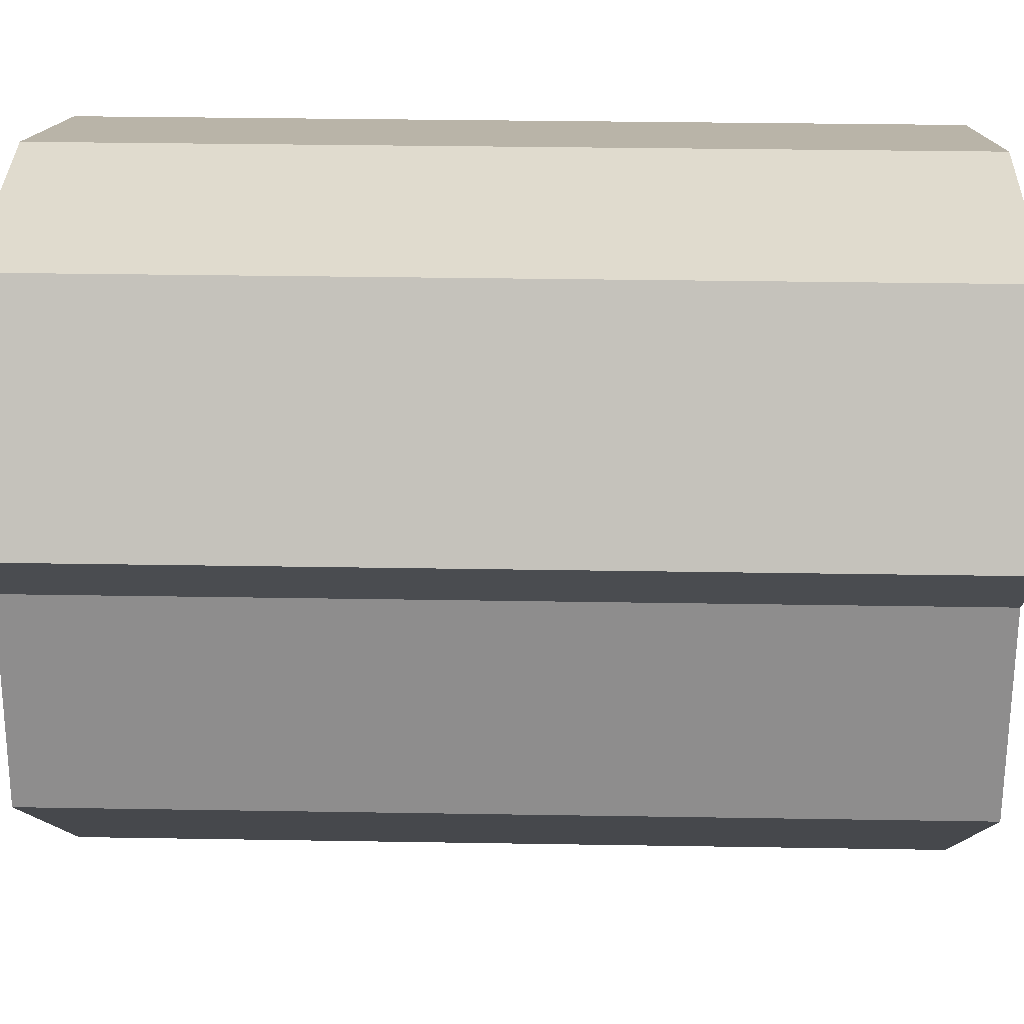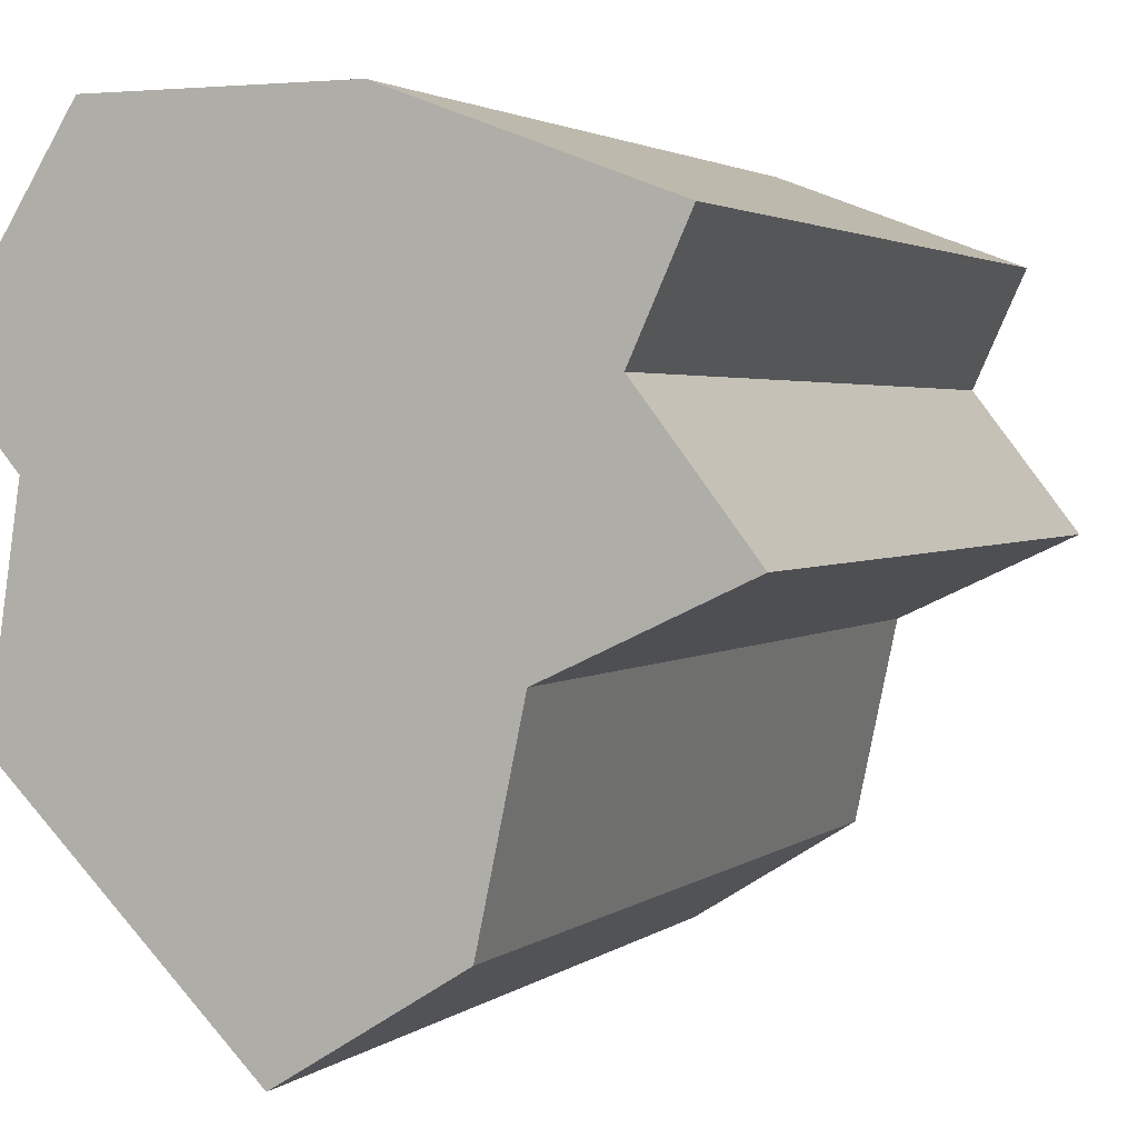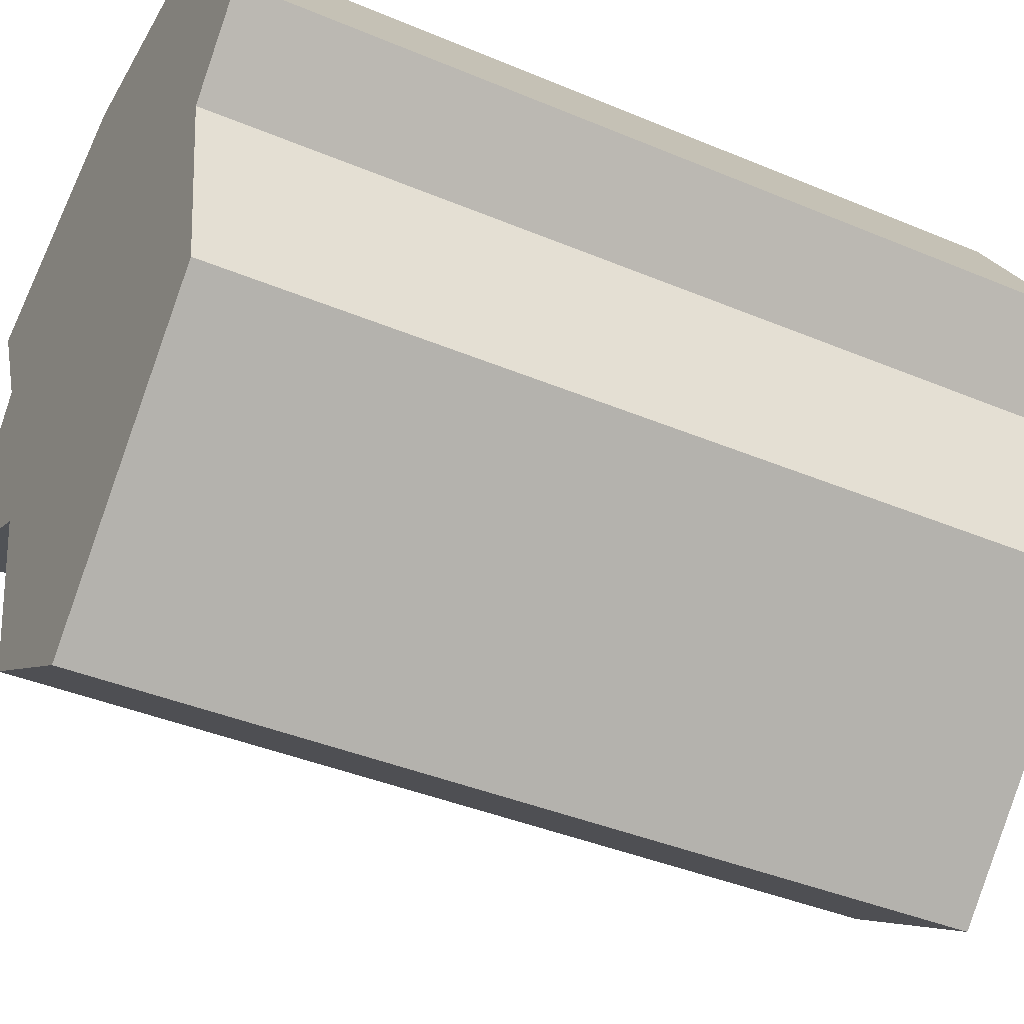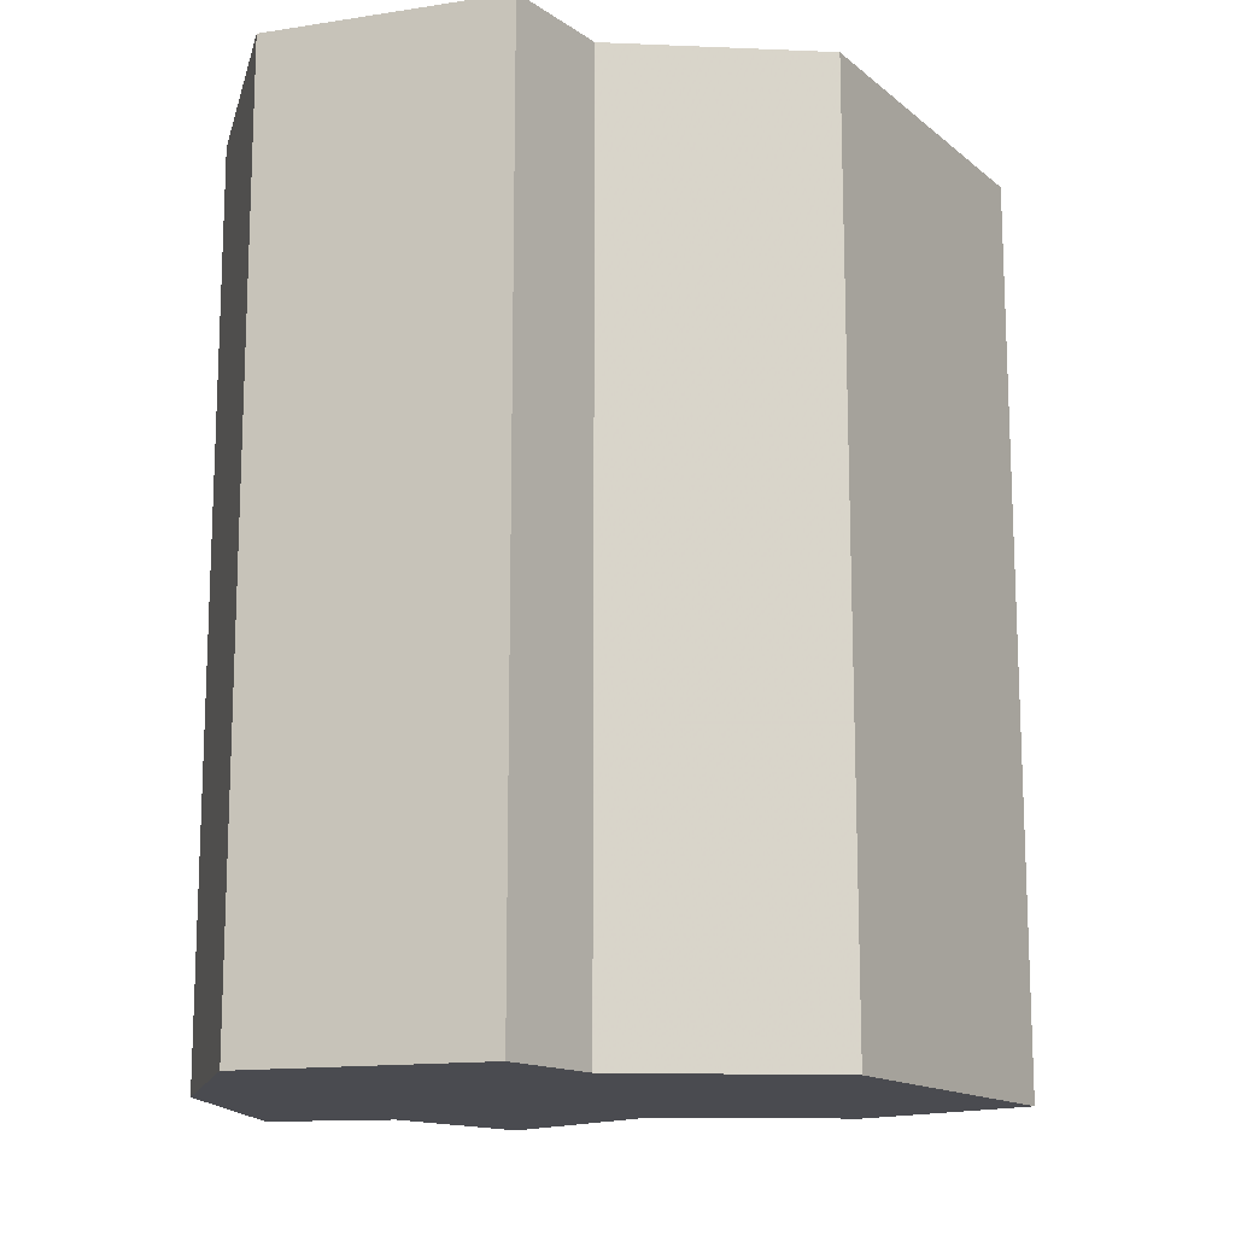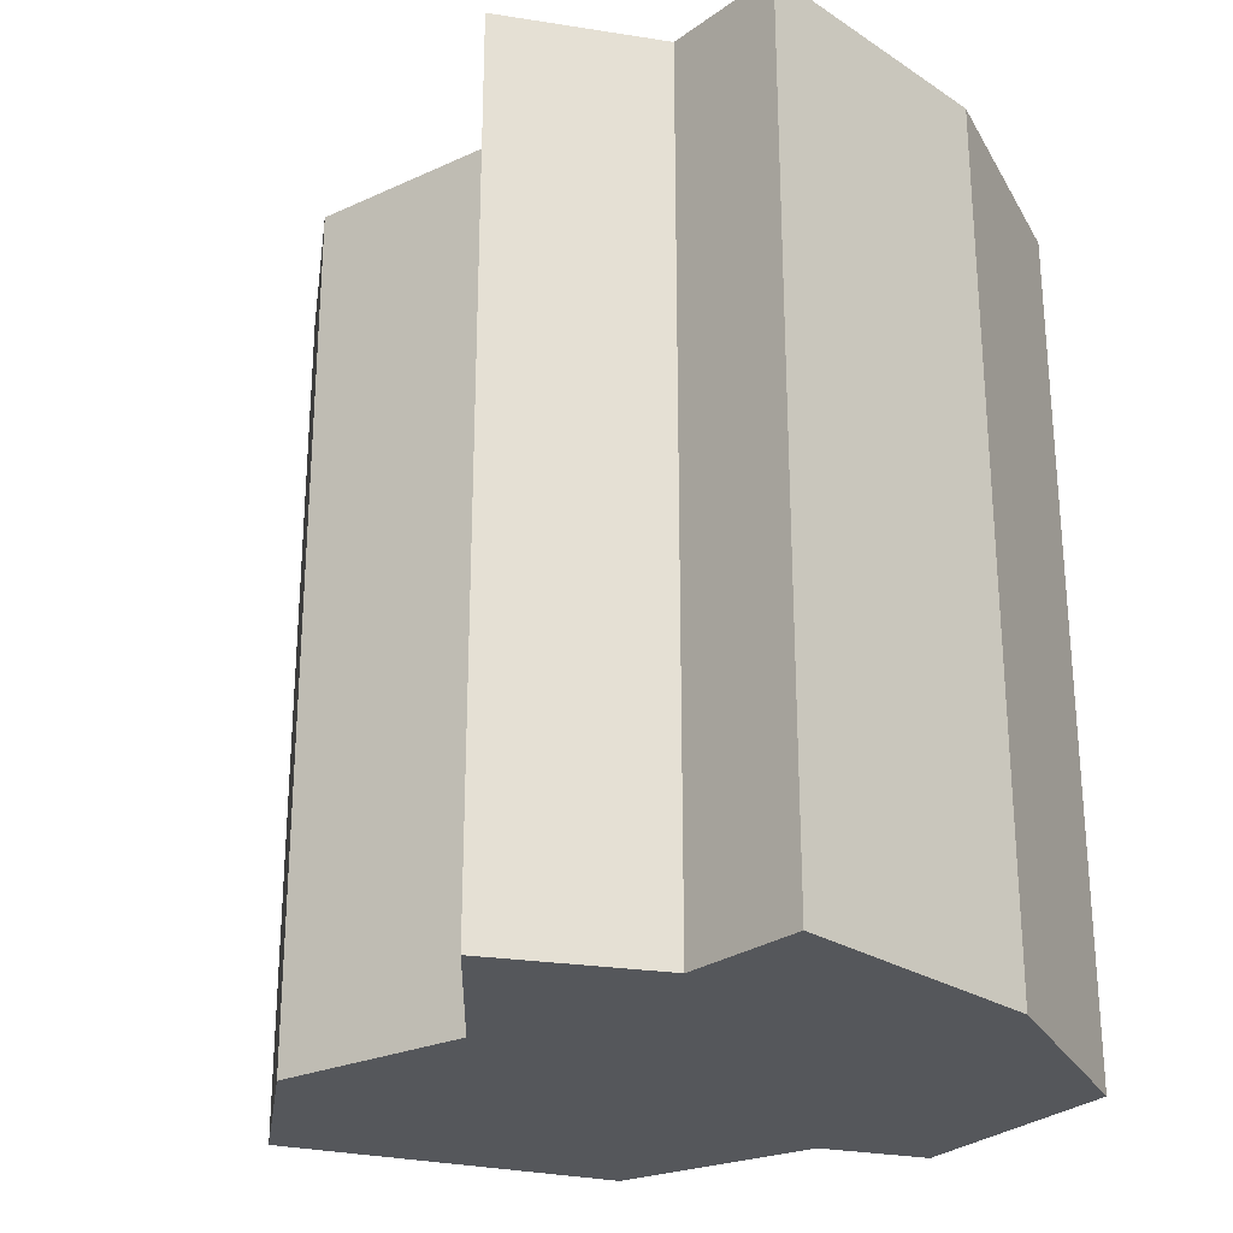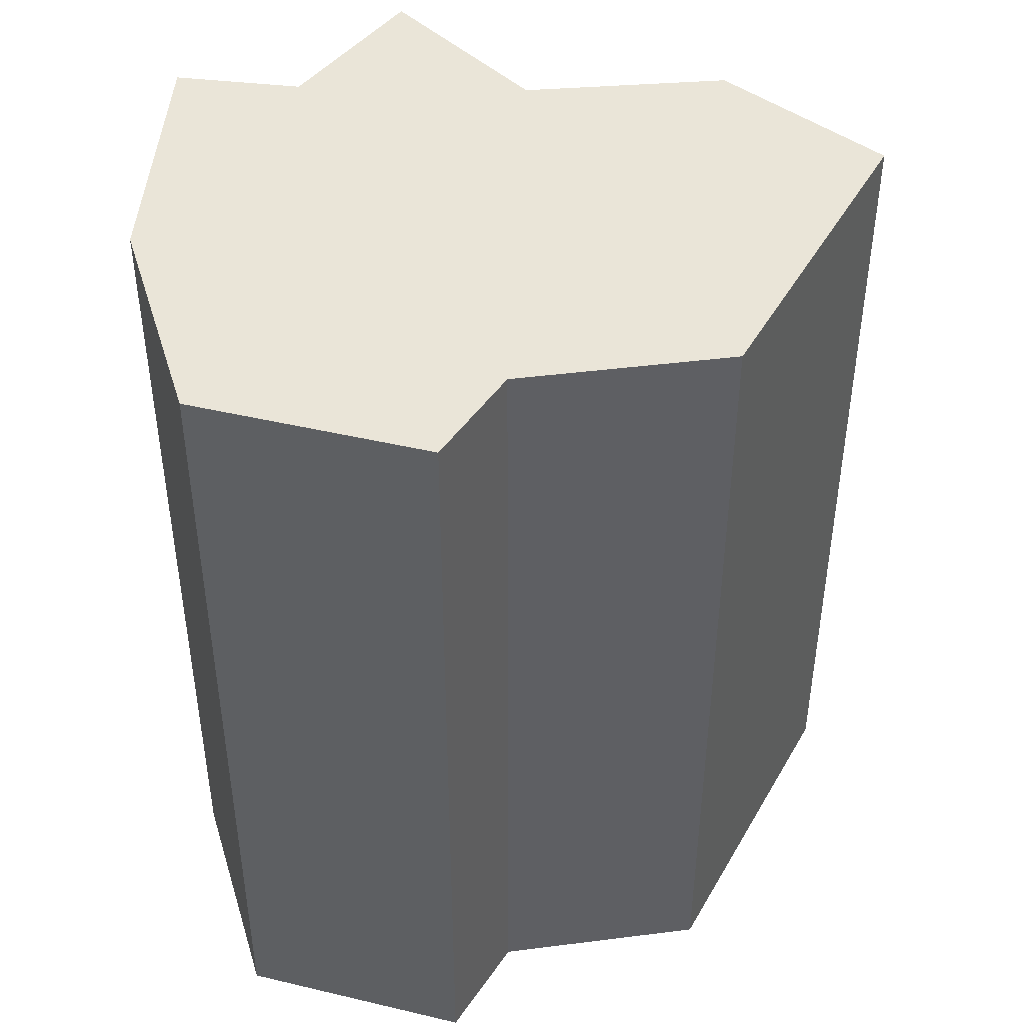
<metadata>
{"format":"obj","ext":"obj","renderer":"f3d","projection":"perspective","resolution":1024,"background":"white","views":[{"elev":33.7,"azim":91.3,"up":"+Z"},{"elev":2.5,"azim":-156.6,"up":"+Z"},{"elev":-40.1,"azim":62.6,"up":"+Z"},{"elev":-14.6,"azim":76.3,"up":"+Y"},{"elev":-26.4,"azim":-66.3,"up":"+Y"},{"elev":44.7,"azim":73.1,"up":"+Y"}]}
</metadata>
<code>
o Object.1
v -0.762 -10.59 8.89
v -0.508 -10.59 8.89
v 5.08 -10.59 8.89
v 8.128 -10.59 4.064
v 6.35 -10.59 2.032
v 7.112 -10.59 -3.048
v 1.27 -10.59 -8.89
v -2.794 -10.59 -6.35
v -3.81 -10.59 -1.524
v -8.128 -10.59 0.508
v -5.588 -10.59 3.81
v -6.858 -10.59 6.604
v -0.762 10.59 8.89
v -0.508 10.59 8.89
v 5.08 10.59 8.89
v 8.128 10.59 4.064
v 6.35 10.59 2.032
v 7.112 10.59 -3.048
v 1.27 10.59 -8.89
v -2.794 10.59 -6.35
v -3.81 10.59 -1.524
v -8.128 10.59 0.508
v -5.588 10.59 3.81
v -6.858 10.59 6.604
f 2 11 3
f 3 15 2
f 15 14 2
f 2 14 1
f 14 13 1
f 1 13 12
f 11 1 12
f 12 24 11
f 24 23 11
f 11 23 10
f 4 11 10
f 9 4 10
f 10 22 9
f 22 21 9
f 9 21 8
f 8 5 9
f 8 6 5
f 6 18 5
f 18 17 5
f 5 17 4
f 17 16 4
f 4 16 3
f 16 17 21
f 21 17 20
f 17 18 20
f 20 18 19
f 20 19 7
f 8 20 7
f 7 19 6
f 19 18 6
f 7 6 8
f 21 20 8
f 22 16 21
f 22 23 16
f 15 16 23
f 9 5 4
f 23 22 10
f 24 13 23
f 13 24 12
f 14 23 13
f 15 23 14
f 16 15 3
f 11 4 3
f 1 11 2

</code>
